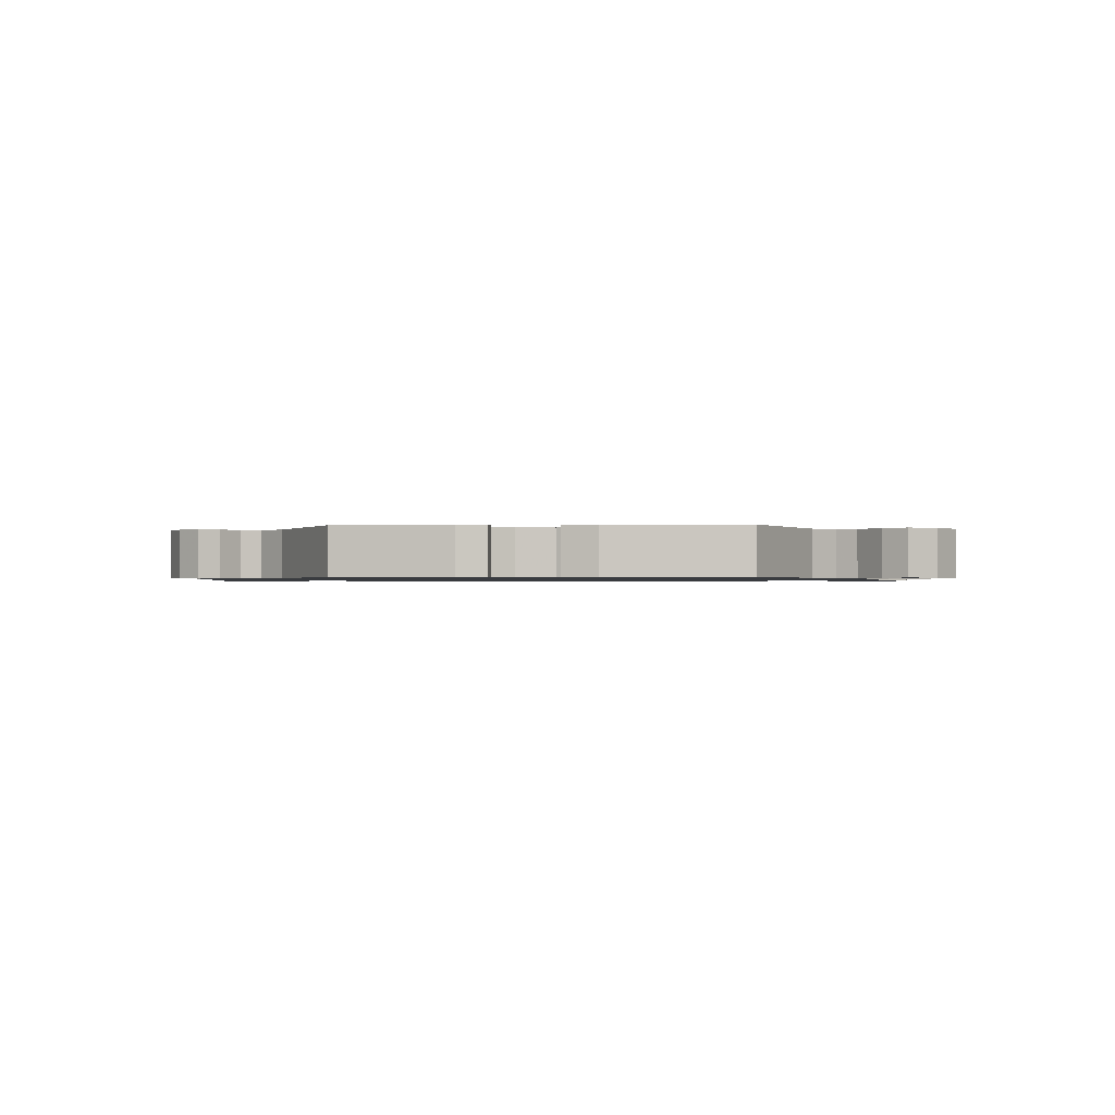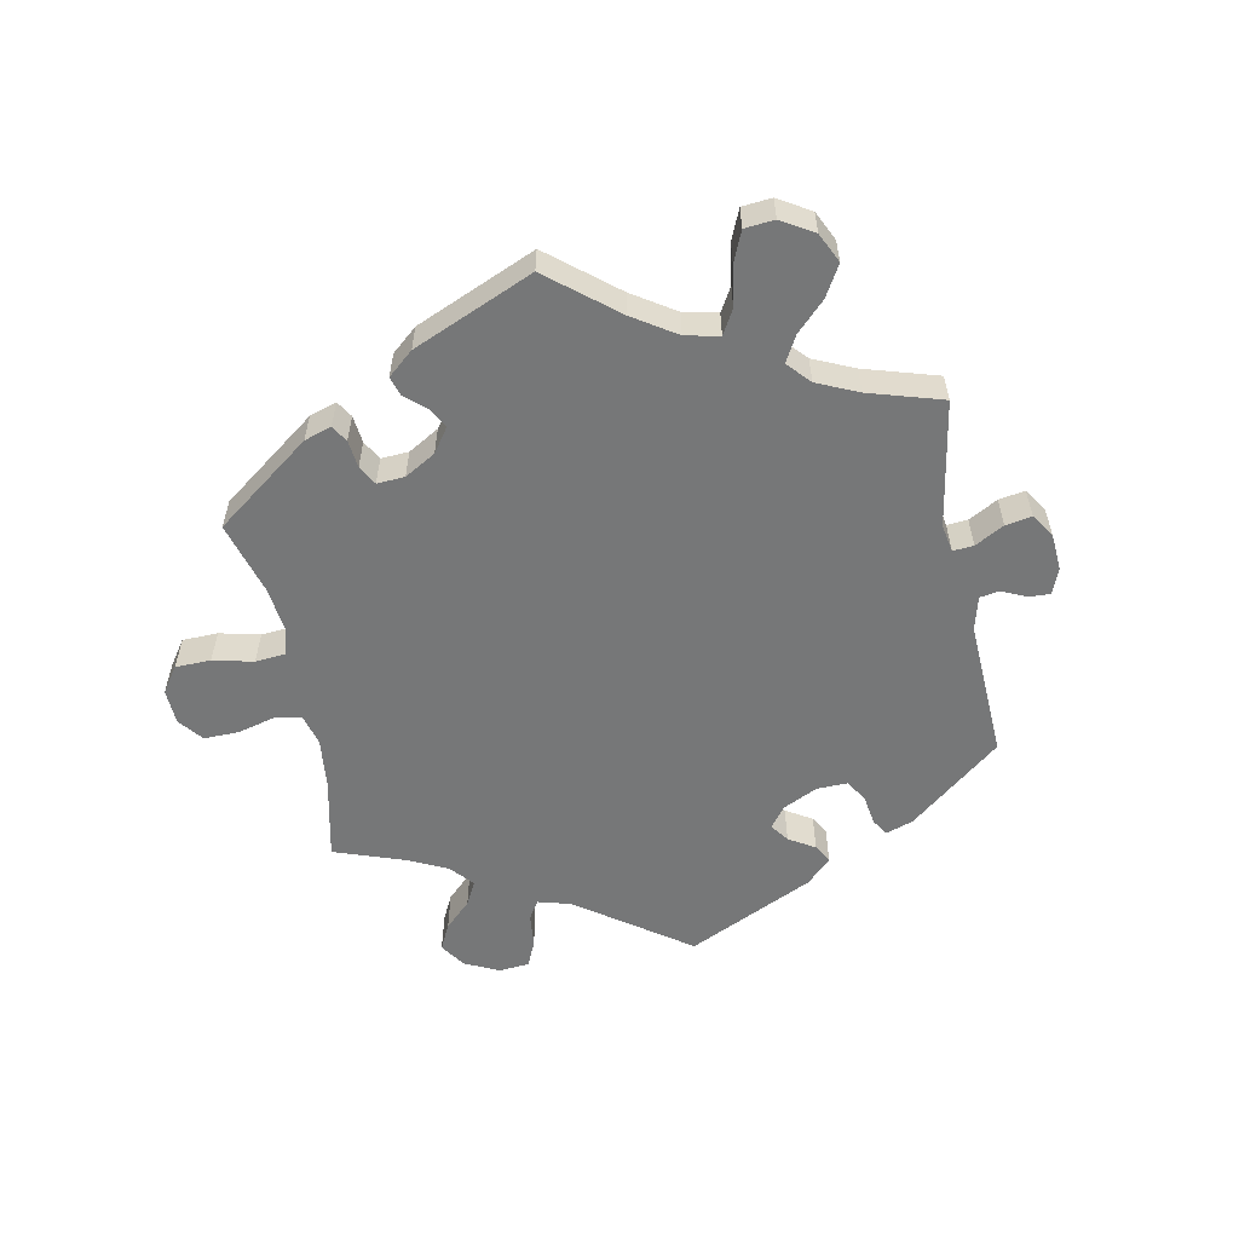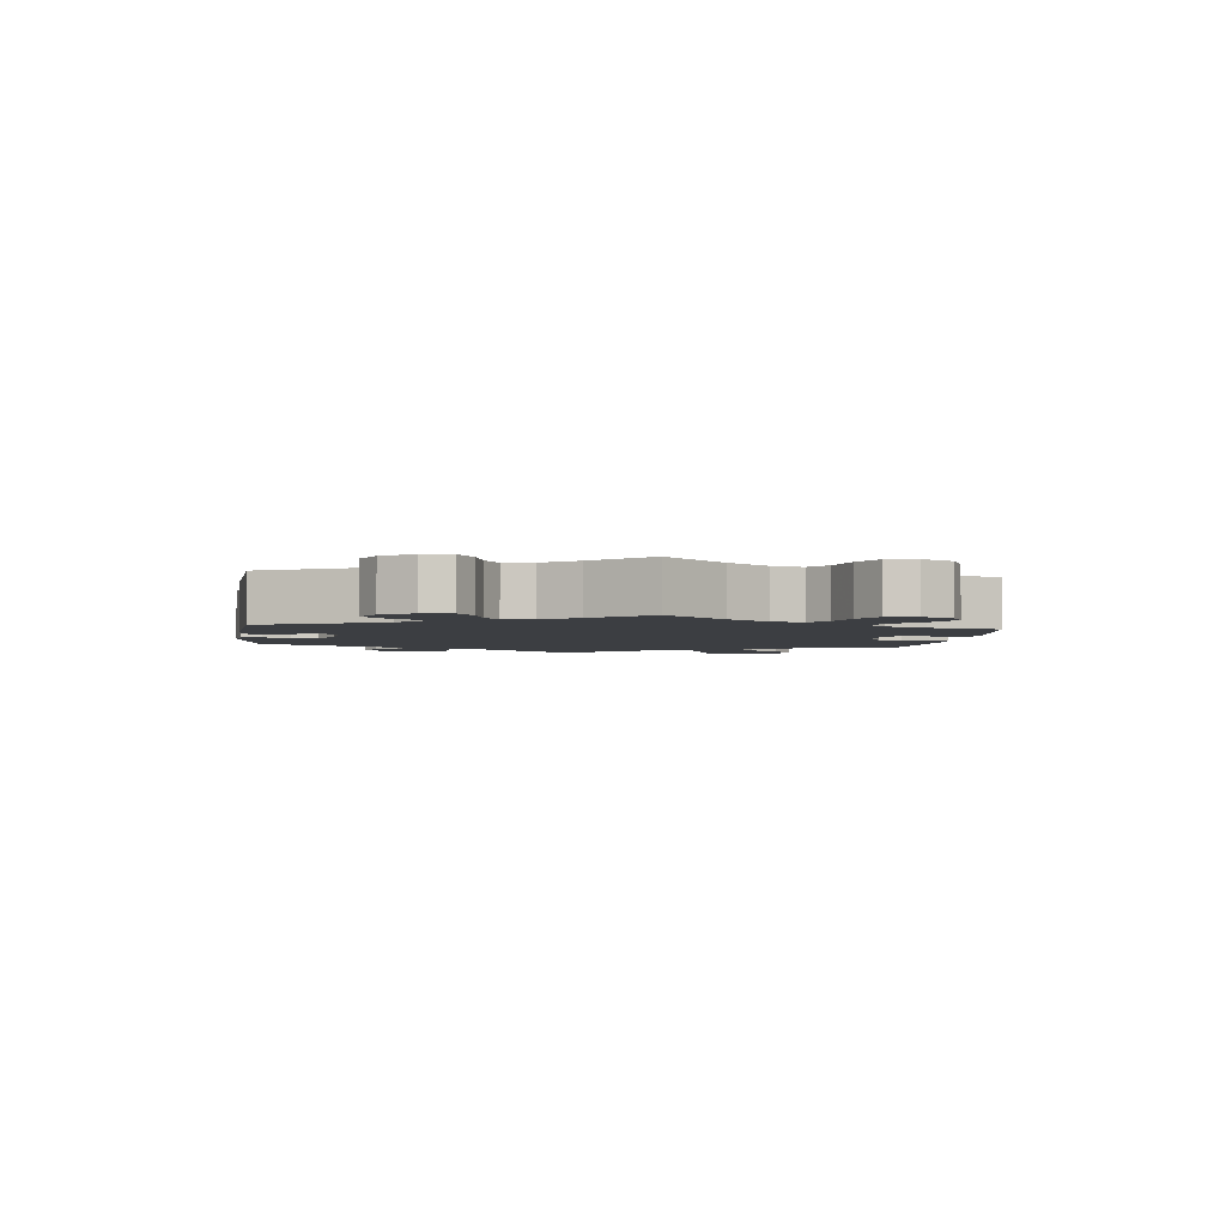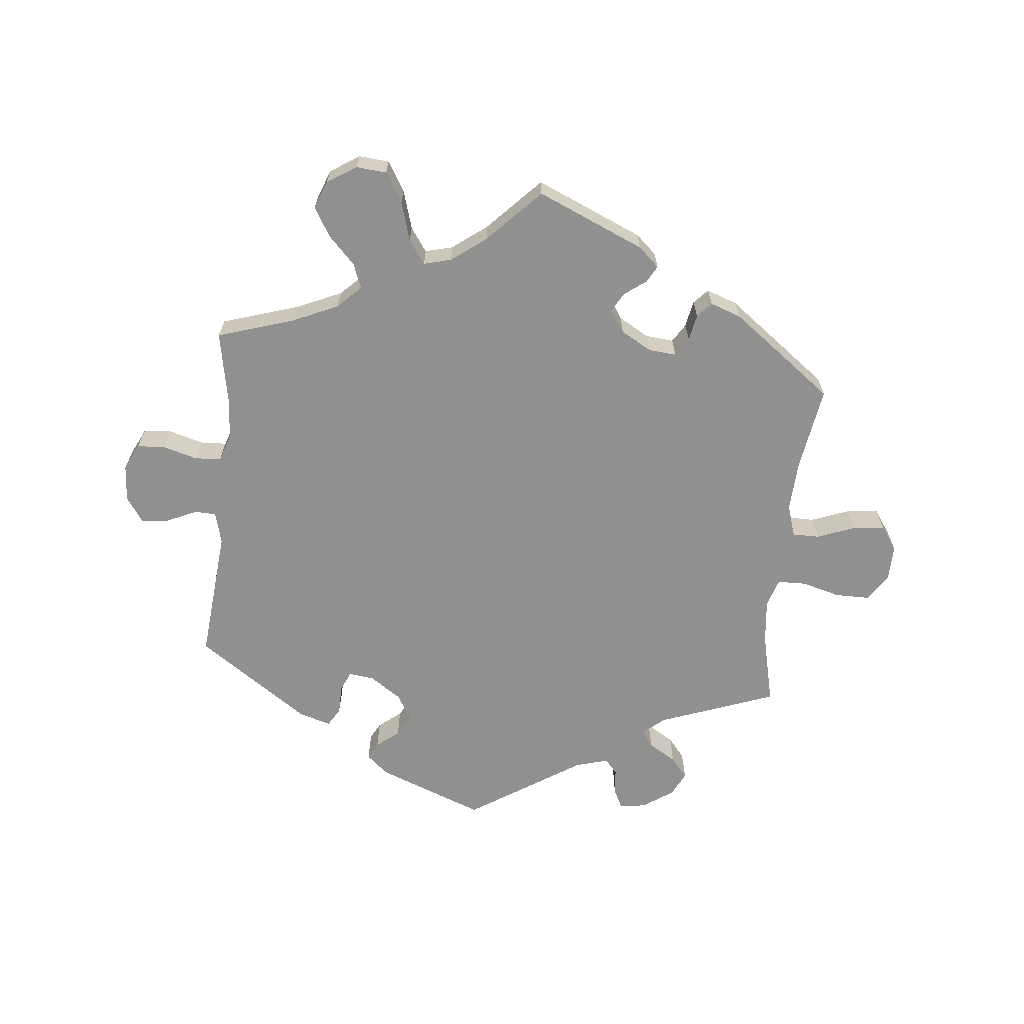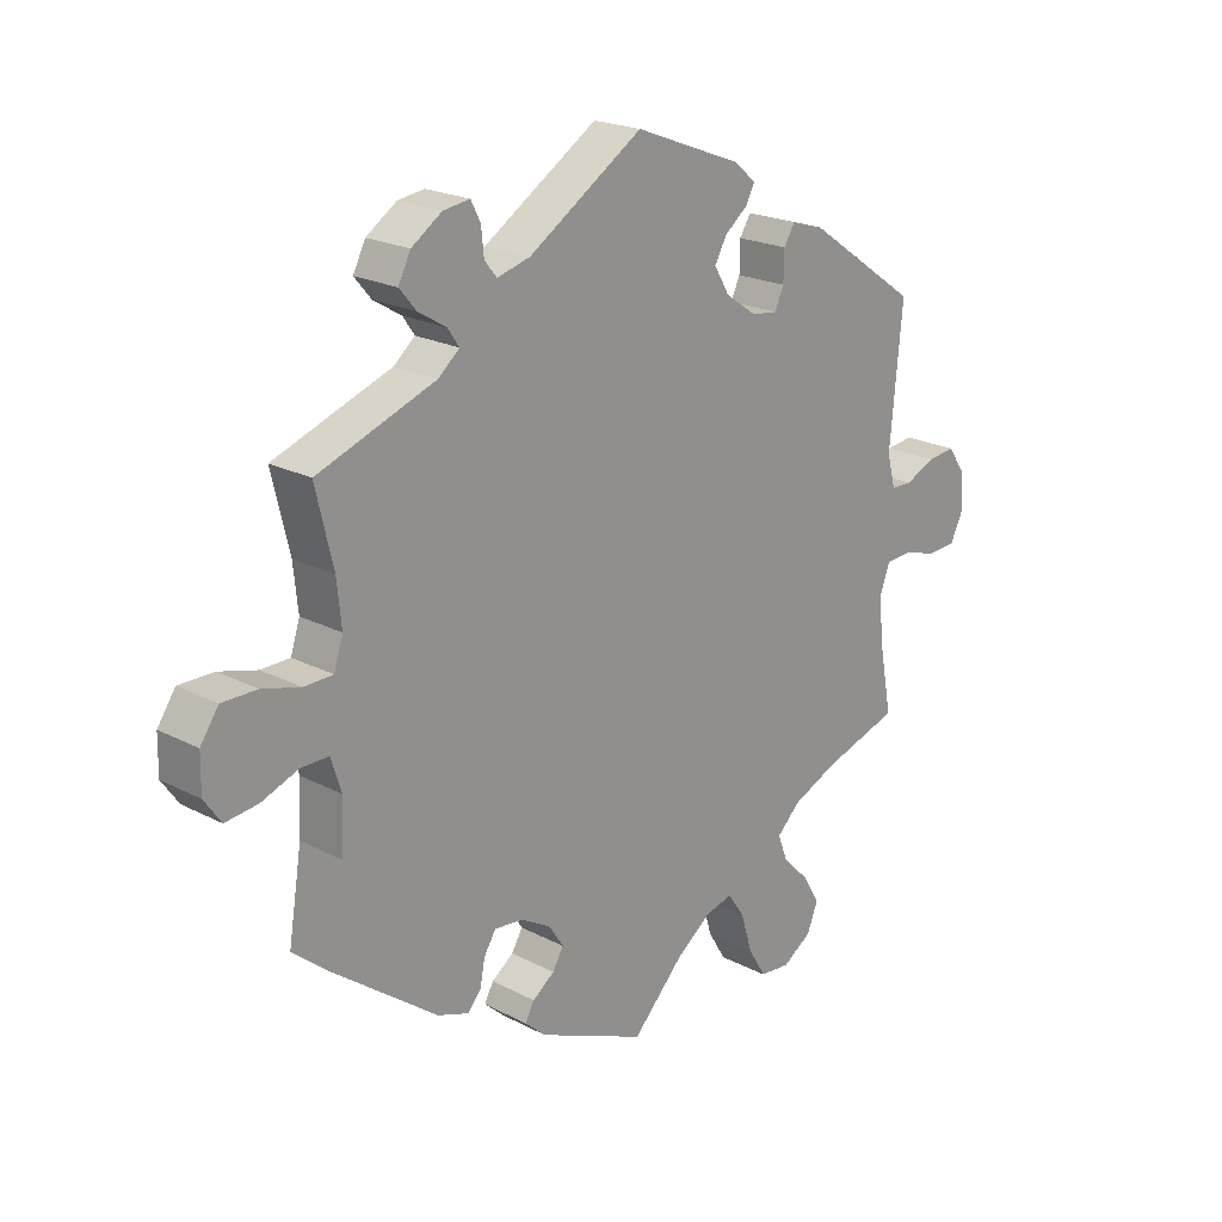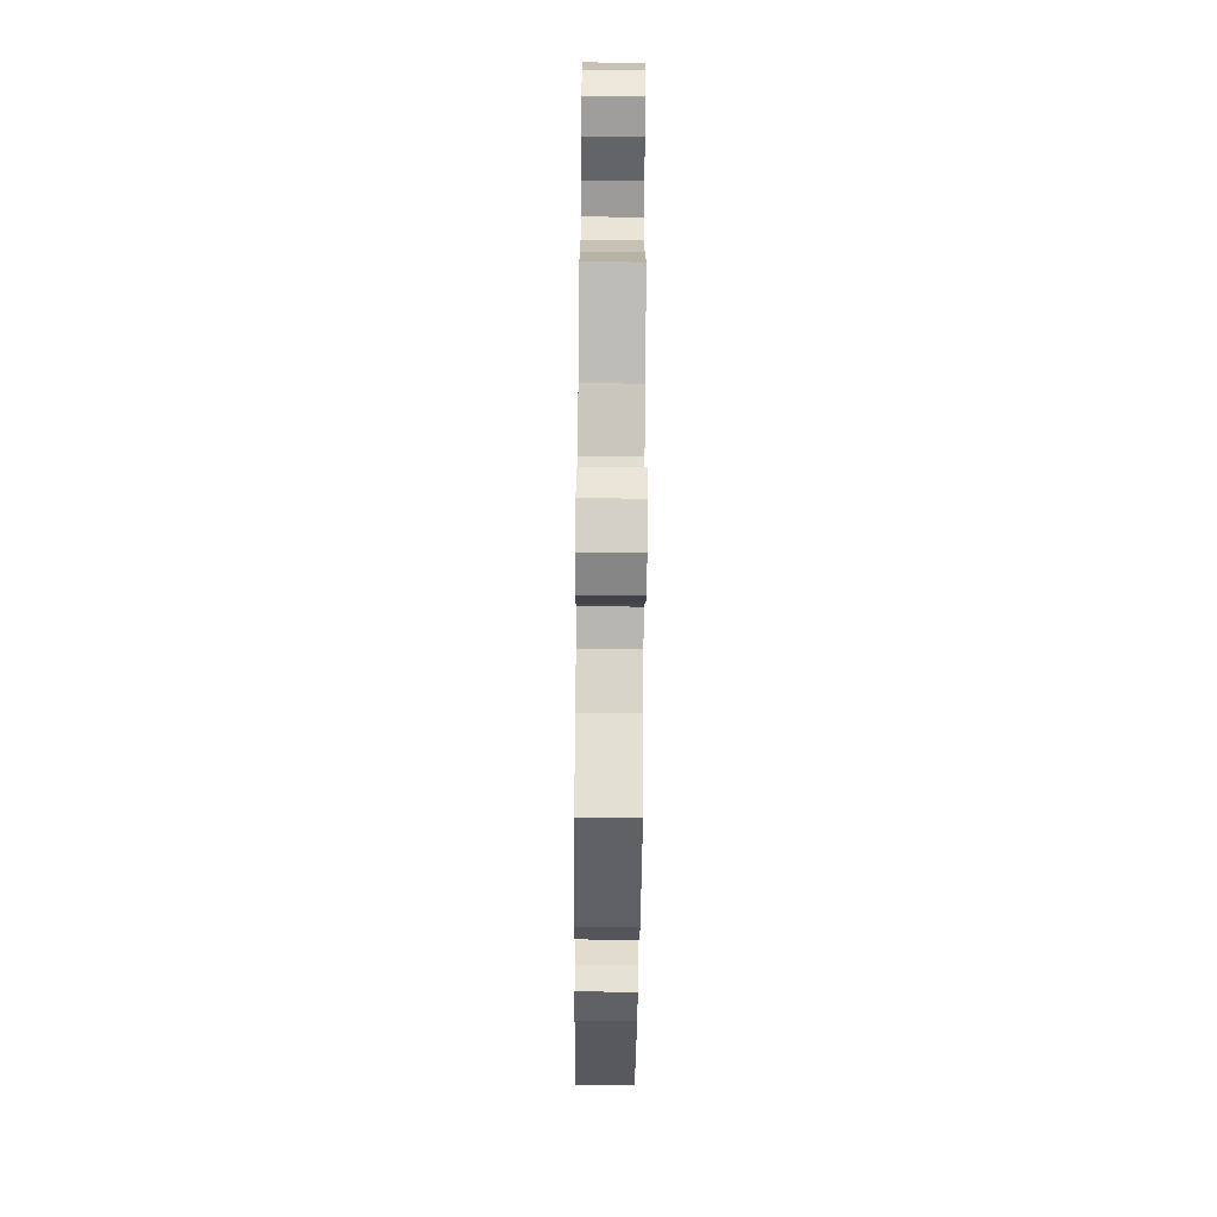
<metadata>
{"format":"obj","ext":"obj","renderer":"f3d","projection":"perspective","resolution":1024,"background":"white","views":[{"elev":-1.0,"azim":33.1,"up":"+Y"},{"elev":-57.0,"azim":-108.8,"up":"+Y"},{"elev":-3.2,"azim":113.2,"up":"+Y"},{"elev":-65.8,"azim":174.2,"up":"+Y"},{"elev":21.1,"azim":-47.0,"up":"+Z"},{"elev":-67.1,"azim":89.5,"up":"+Z"}]}
</metadata>
<code>
v -0.166 0.07 -0.506
v -0.198 0.07 -0.477
v -0.184 0.07 -0.451
v -0.15 0.07 -0.426
v -0.133 0.07 -0.397
v -0.156 0.07 -0.362
v -0.203 0.07 -0.335
v -0.247 0.07 -0.331
v -0.265 0.07 -0.36
v -0.273 0.07 -0.401
v -0.294 0.07 -0.424
v -0.342 0.07 -0.407
v -0.501 0.07 -0.288
v -0.48 0.07 -0.157
v -0.476 0.07 -0.079
v -0.492 0.07 -0.029
v -0.534 0.07 -0.029
v -0.592 0.07 -0.051
v -0.642 0.07 -0.057
v -0.668 0.07 -0.02
v -0.667 0.07 0.037
v -0.639 0.07 0.078
v -0.585 0.07 0.078
v -0.526 0.07 0.062
v -0.481 0.07 0.063
v -0.467 0.07 0.107
v -0.474 0.07 0.175
v -0.501 0.07 0.289
v -0.319 0.07 0.356
v -0.286 0.07 0.384
v -0.304 0.07 0.41
v -0.347 0.07 0.436
v -0.373 0.07 0.467
v -0.354 0.07 0.505
v -0.307 0.07 0.537
v -0.266 0.07 0.543
v -0.251 0.07 0.514
v -0.247 0.07 0.473
v -0.228 0.07 0.45
v -0.177 0.07 0.464
v 0 0.07 0.578
v 0.167 0.07 0.514
v 0.2 0.07 0.485
v 0.186 0.07 0.459
v 0.151 0.07 0.431
v 0.132 0.07 0.397
v 0.156 0.07 0.357
v 0.204 0.07 0.324
v 0.244 0.07 0.319
v 0.258 0.07 0.35
v 0.259 0.07 0.396
v 0.276 0.07 0.424
v 0.326 0.07 0.409
v 0.5 0.07 0.289
v 0.481 0.07 0.083
v 0.494 0.07 0.033
v 0.527 0.07 0.032
v 0.574 0.07 0.053
v 0.617 0.07 0.058
v 0.644 0.07 0.019
v 0.648 0.07 -0.038
v 0.628 0.07 -0.079
v 0.584 0.07 -0.082
v 0.531 0.07 -0.067
v 0.49 0.07 -0.069
v 0.475 0.07 -0.112
v 0.48 0.07 -0.177
v 0.501 0.07 -0.289
v 0.381 0.07 -0.327
v 0.311 0.07 -0.358
v 0.275 0.07 -0.393
v 0.29 0.07 -0.432
v 0.331 0.07 -0.474
v 0.358 0.07 -0.519
v 0.341 0.07 -0.562
v 0.296 0.07 -0.591
v 0.249 0.07 -0.587
v 0.221 0.07 -0.541
v 0.203 0.07 -0.481
v 0.177 0.07 -0.444
v 0.134 0.07 -0.455
v 0.08 0.07 -0.496
v 0.001 0.07 -0.578
v -0.166 0 -0.506
v -0.198 0 -0.477
v -0.184 0 -0.451
v -0.15 0 -0.426
v -0.133 0 -0.397
v -0.156 0 -0.362
v -0.203 0 -0.335
v -0.247 0 -0.331
v -0.265 0 -0.36
v -0.273 0 -0.401
v -0.294 0 -0.424
v -0.342 0 -0.407
v -0.501 0 -0.288
v -0.48 0 -0.157
v -0.476 0 -0.079
v -0.492 0 -0.029
v -0.534 0 -0.029
v -0.592 0 -0.051
v -0.642 0 -0.057
v -0.668 0 -0.02
v -0.667 0 0.037
v -0.639 0 0.078
v -0.585 0 0.078
v -0.526 0 0.062
v -0.481 0 0.063
v -0.467 0 0.107
v -0.474 0 0.175
v -0.501 0 0.289
v -0.319 0 0.356
v -0.286 0 0.384
v -0.304 0 0.41
v -0.347 0 0.436
v -0.373 0 0.467
v -0.354 0 0.505
v -0.307 0 0.537
v -0.266 0 0.543
v -0.251 0 0.514
v -0.247 0 0.473
v -0.228 0 0.45
v -0.177 0 0.464
v 0 0 0.578
v 0.167 0 0.514
v 0.2 0 0.485
v 0.186 0 0.459
v 0.151 0 0.431
v 0.132 0 0.397
v 0.156 0 0.357
v 0.204 0 0.324
v 0.244 0 0.319
v 0.258 0 0.35
v 0.259 0 0.396
v 0.276 0 0.424
v 0.326 0 0.409
v 0.5 0 0.289
v 0.481 0 0.083
v 0.494 0 0.033
v 0.527 0 0.032
v 0.574 0 0.053
v 0.617 0 0.058
v 0.644 0 0.019
v 0.648 0 -0.038
v 0.628 0 -0.079
v 0.584 0 -0.082
v 0.531 0 -0.067
v 0.49 0 -0.069
v 0.475 0 -0.112
v 0.48 0 -0.177
v 0.501 0 -0.289
v 0.381 0 -0.327
v 0.311 0 -0.358
v 0.275 0 -0.393
v 0.29 0 -0.432
v 0.331 0 -0.474
v 0.358 0 -0.519
v 0.341 0 -0.562
v 0.296 0 -0.591
v 0.249 0 -0.587
v 0.221 0 -0.541
v 0.203 0 -0.481
v 0.177 0 -0.444
v 0.134 0 -0.455
v 0.08 0 -0.496
v 0.001 0 -0.578
f 82 83 1 2
f 81 82 2 3
f 80 81 3 4
f 76 77 78 79
f 76 79 80
f 75 76 80
f 72 73 74 75
f 72 75 80
f 71 72 80 4
f 67 68 69
f 66 67 69 70
f 65 66 70 71
f 61 62 63 64
f 61 64 65
f 60 61 65
f 57 58 59 60
f 56 57 60 65
f 55 56 65 71
f 50 51 52 53
f 49 50 53 54
f 42 43 44 45
f 40 41 42 45
f 39 40 45 46
f 35 36 37 38
f 35 38 39
f 34 35 39
f 31 32 33 34
f 30 31 34 39
f 27 28 29
f 26 27 29 30
f 25 26 30 39
f 21 22 23 24
f 21 24 25
f 20 21 25
f 17 18 19 20
f 16 17 20 25
f 15 16 25 39
f 11 12 13 14
f 9 10 11 14
f 8 9 14 15
f 7 8 15 39
f 55 71 4 5
f 49 54 55 5
f 48 49 5 6
f 47 48 6 7
f 7 39 46 47
f 85 84 166 165
f 86 85 165 164
f 87 86 164 163
f 162 161 160 159
f 163 162 159
f 163 159 158
f 158 157 156 155
f 163 158 155
f 87 163 155 154
f 152 151 150
f 153 152 150 149
f 154 153 149 148
f 147 146 145 144
f 148 147 144
f 148 144 143
f 143 142 141 140
f 148 143 140 139
f 154 148 139 138
f 136 135 134 133
f 137 136 133 132
f 128 127 126 125
f 128 125 124 123
f 129 128 123 122
f 121 120 119 118
f 122 121 118
f 122 118 117
f 117 116 115 114
f 122 117 114 113
f 112 111 110
f 113 112 110 109
f 122 113 109 108
f 107 106 105 104
f 108 107 104
f 108 104 103
f 103 102 101 100
f 108 103 100 99
f 122 108 99 98
f 97 96 95 94
f 97 94 93 92
f 98 97 92 91
f 122 98 91 90
f 88 87 154 138
f 88 138 137 132
f 89 88 132 131
f 90 89 131 130
f 130 129 122 90
f 1 84 85 2
f 2 85 86 3
f 3 86 87 4
f 4 87 88 5
f 5 88 89 6
f 6 89 90 7
f 7 90 91 8
f 8 91 92 9
f 9 92 93 10
f 10 93 94 11
f 11 94 95 12
f 12 95 96 13
f 13 96 97 14
f 14 97 98 15
f 15 98 99 16
f 16 99 100 17
f 17 100 101 18
f 18 101 102 19
f 19 102 103 20
f 20 103 104 21
f 21 104 105 22
f 22 105 106 23
f 23 106 107 24
f 24 107 108 25
f 25 108 109 26
f 26 109 110 27
f 27 110 111 28
f 28 111 112 29
f 29 112 113 30
f 30 113 114 31
f 31 114 115 32
f 32 115 116 33
f 33 116 117 34
f 34 117 118 35
f 35 118 119 36
f 36 119 120 37
f 37 120 121 38
f 38 121 122 39
f 39 122 123 40
f 40 123 124 41
f 41 124 125 42
f 42 125 126 43
f 43 126 127 44
f 44 127 128 45
f 45 128 129 46
f 46 129 130 47
f 47 130 131 48
f 48 131 132 49
f 49 132 133 50
f 50 133 134 51
f 51 134 135 52
f 52 135 136 53
f 53 136 137 54
f 54 137 138 55
f 55 138 139 56
f 56 139 140 57
f 57 140 141 58
f 58 141 142 59
f 59 142 143 60
f 60 143 144 61
f 61 144 145 62
f 62 145 146 63
f 63 146 147 64
f 64 147 148 65
f 65 148 149 66
f 66 149 150 67
f 67 150 151 68
f 68 151 152 69
f 69 152 153 70
f 70 153 154 71
f 71 154 155 72
f 72 155 156 73
f 73 156 157 74
f 74 157 158 75
f 75 158 159 76
f 76 159 160 77
f 77 160 161 78
f 78 161 162 79
f 79 162 163 80
f 80 163 164 81
f 81 164 165 82
f 82 165 166 83
f 83 166 84 1

</code>
